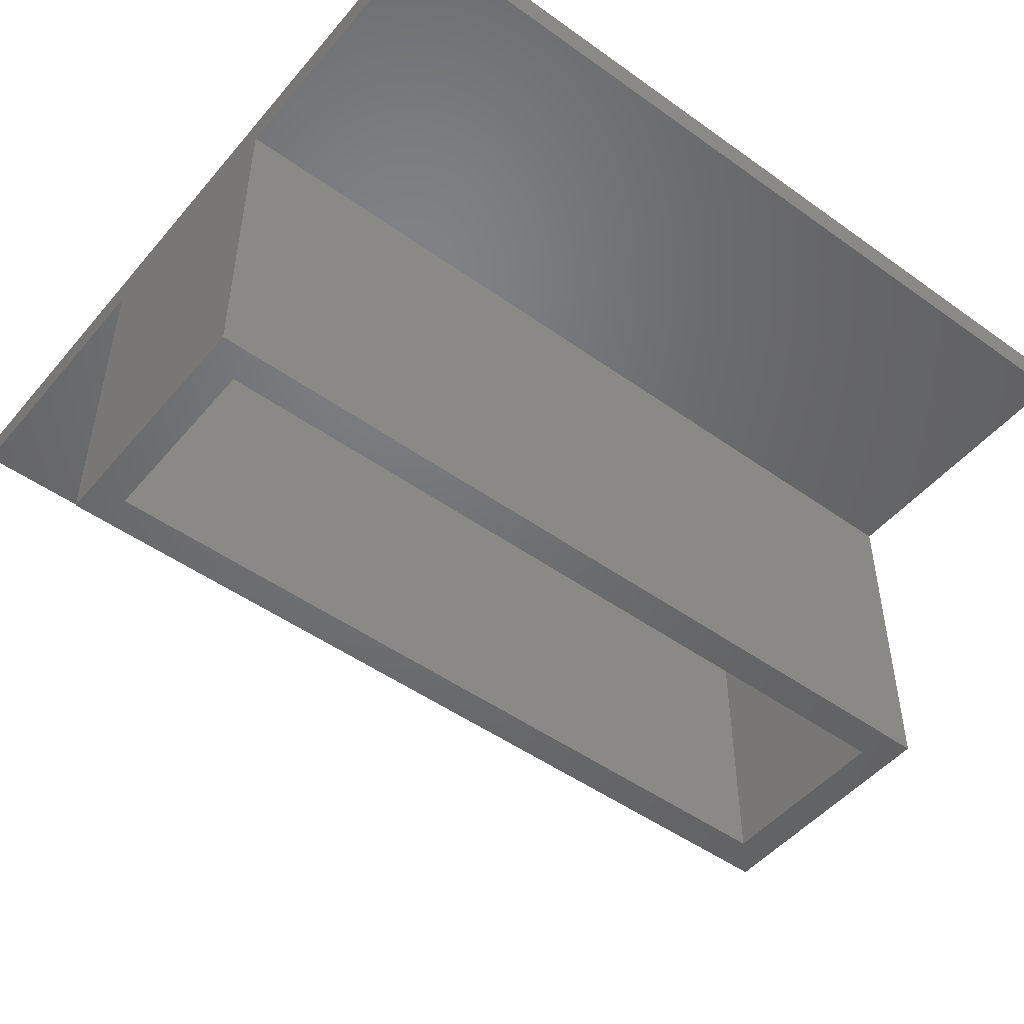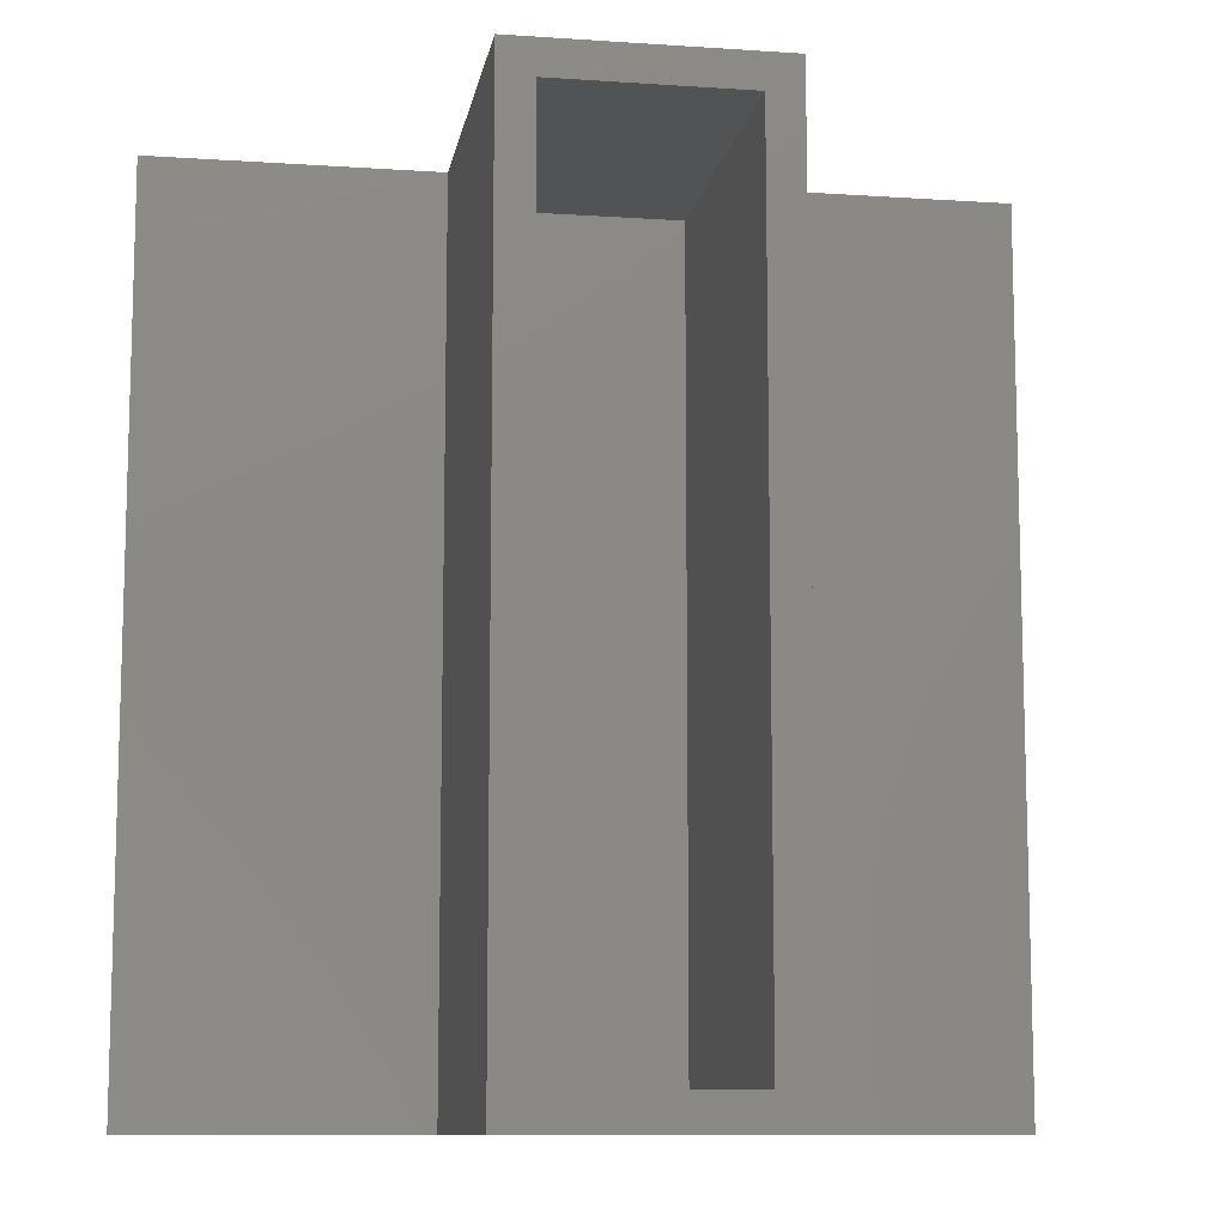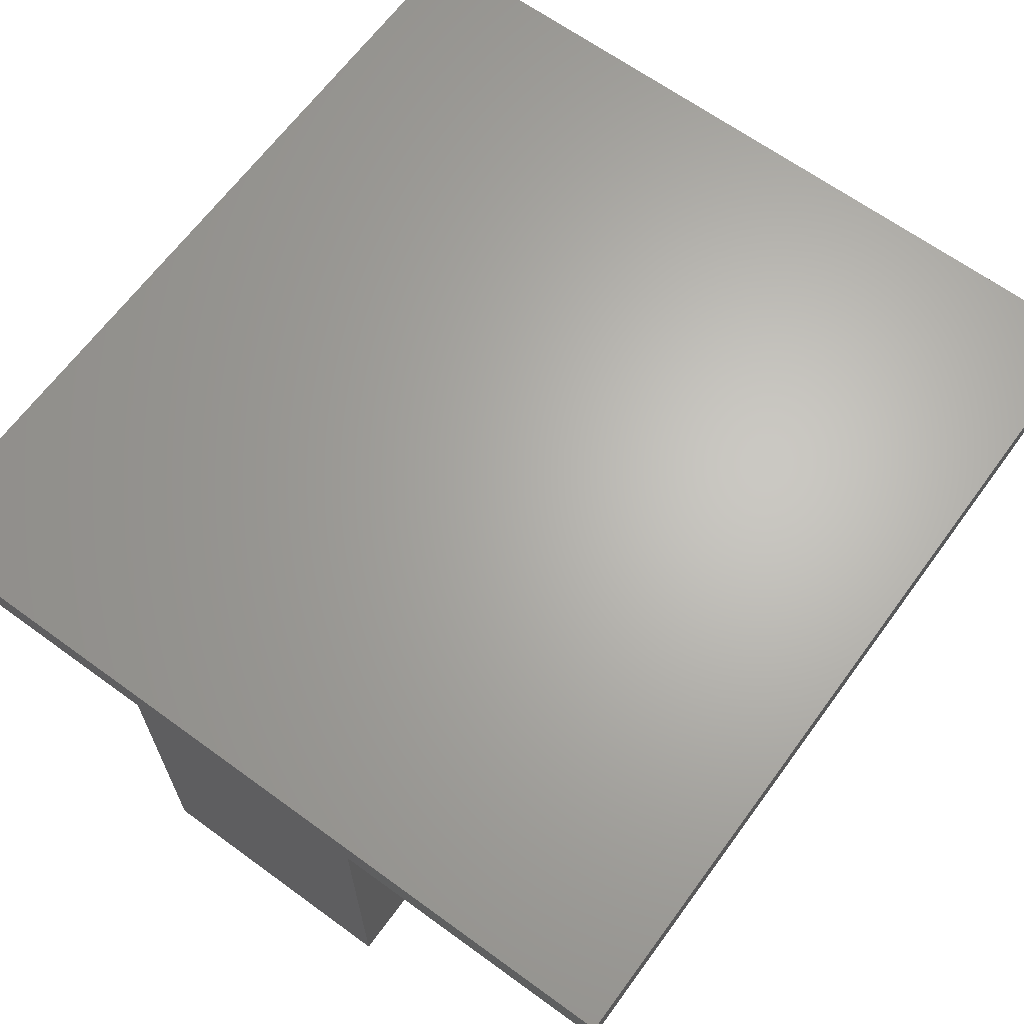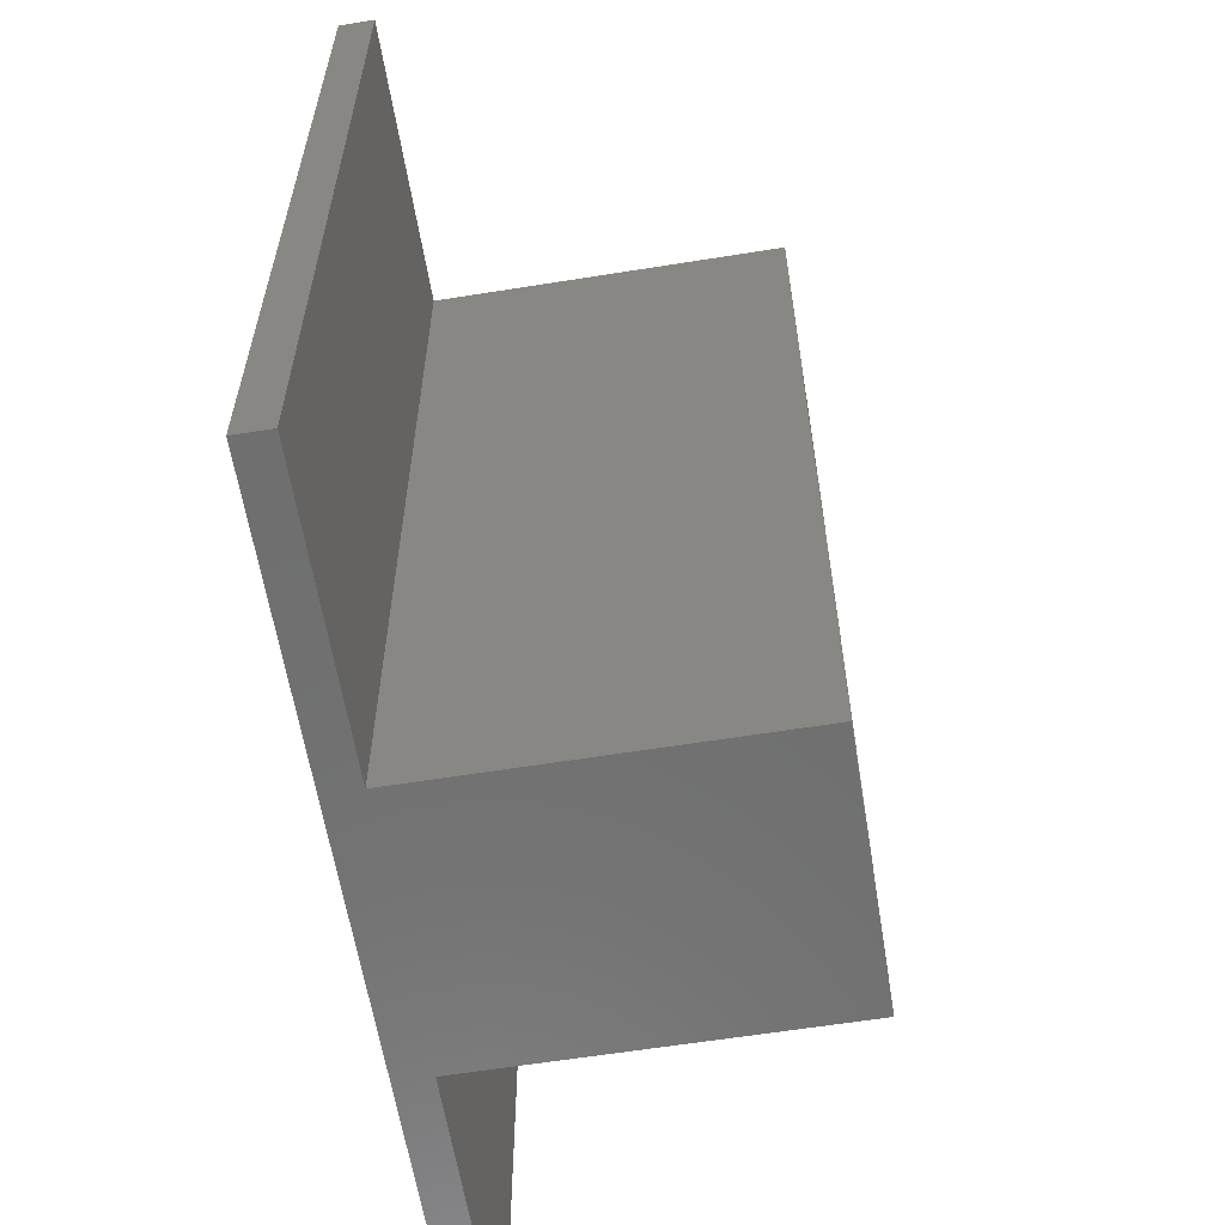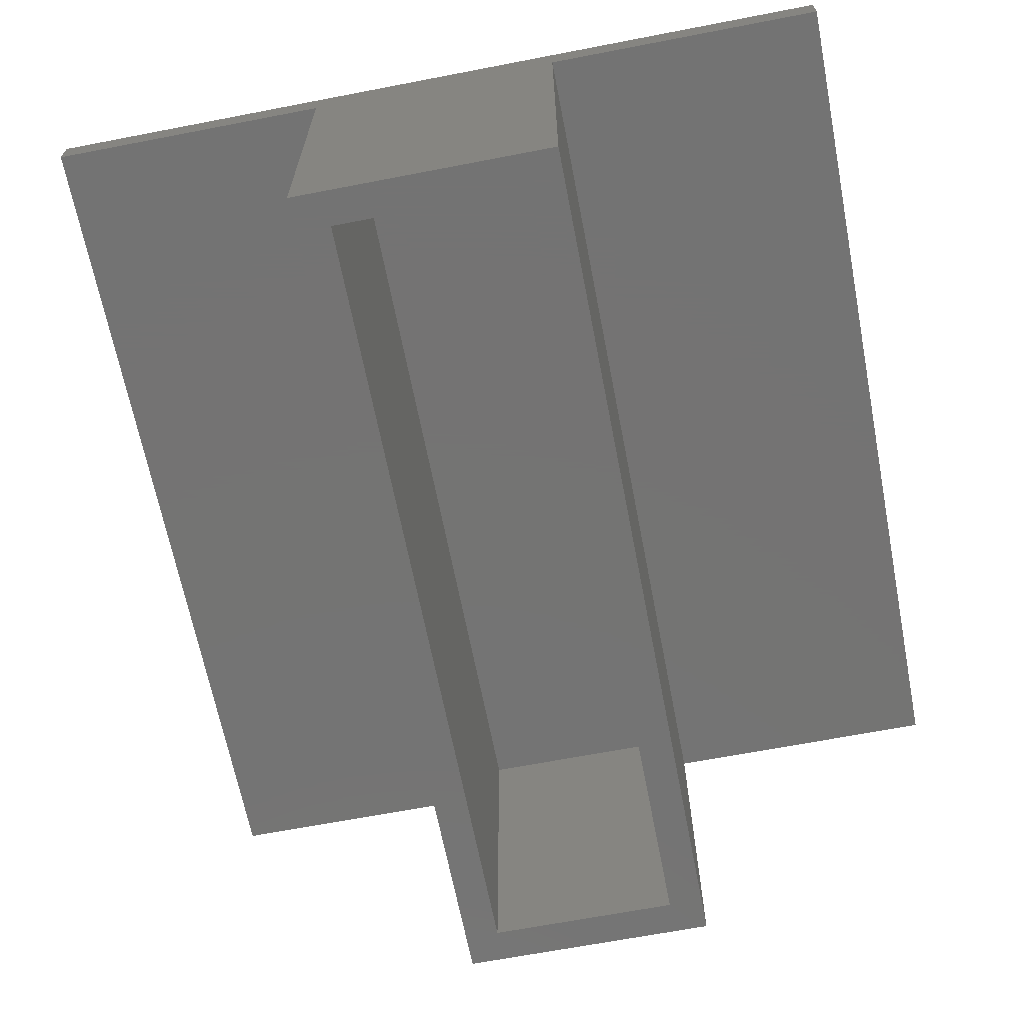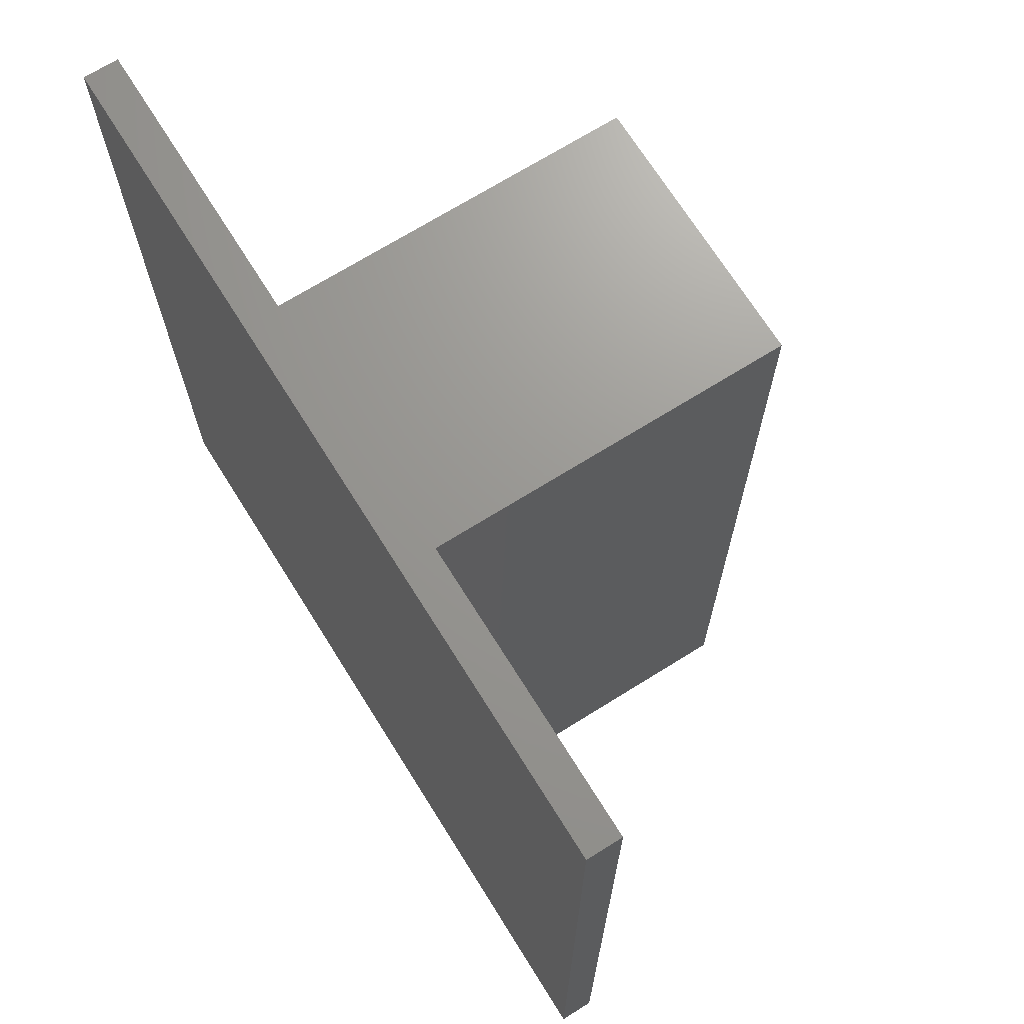
<metadata>
{"format":"stl","ext":"stl","renderer":"f3d","projection":"perspective","resolution":1024,"background":"white","views":[{"elev":-49.3,"azim":-128.4,"up":"+Z"},{"elev":-10.3,"azim":170.4,"up":"+Y"},{"elev":65.3,"azim":-143.8,"up":"+Z"},{"elev":-60.9,"azim":99.3,"up":"+Y"},{"elev":-65.9,"azim":11.0,"up":"+Z"},{"elev":70.0,"azim":58.0,"up":"+Y"}]}
</metadata>
<code>
# stl→obj: 36 verts, 68 faces
v -140.9 40.52 115.1
v -142.9 38.52 115.1
v -140.9 -10.48 115.1
v -148.9 40.52 115.1
v -146.9 38.52 115.1
v -146.9 -8.483 115.1
v -142.9 -8.483 115.1
v -148.9 -10.48 115.1
v -140.9 -10.48 113.1
v -148.9 -10.48 113.1
v -140.9 40.52 113.1
v -148.9 40.52 113.1
v -152.4 -10.48 93.13
v -152.4 -10.48 113.1
v -137.4 -10.48 93.13
v -137.4 -10.48 113.1
v -137.4 40.52 93.13
v -137.4 40.52 113.1
v -152.4 40.52 113.1
v -152.4 40.52 93.13
v -150.4 38.52 93.13
v -150.4 -8.483 113.1
v -150.4 -8.483 93.13
v -150.4 38.52 113.1
v -139.4 38.52 113.1
v -139.4 -8.483 93.13
v -139.4 -8.483 113.1
v -139.4 38.52 93.13
v -168.9 40.52 115.1
v -168.9 -10.48 113.1
v -168.9 -10.48 115.1
v -168.9 40.52 113.1
v -120.9 40.52 113.1
v -120.9 -10.48 115.1
v -120.9 -10.48 113.1
v -120.9 40.52 115.1
f 1 2 3
f 2 1 4
f 2 4 5
f 5 4 6
f 3 7 8
f 7 3 2
f 8 7 6
f 8 6 4
f 5 7 2
f 7 5 6
f 8 9 3
f 9 8 10
f 11 4 1
f 4 11 12
f 13 10 14
f 10 13 15
f 10 16 9
f 16 10 15
f 17 11 18
f 11 17 12
f 12 17 19
f 19 17 20
f 21 22 23
f 22 21 24
f 25 26 27
f 26 25 28
f 29 30 31
f 30 29 32
f 29 8 4
f 8 29 31
f 12 29 4
f 29 12 32
f 32 12 19
f 30 19 14
f 19 30 32
f 30 8 31
f 8 30 10
f 10 30 14
f 33 34 35
f 34 33 36
f 1 34 36
f 34 1 3
f 9 34 3
f 34 9 35
f 35 9 16
f 16 33 35
f 33 16 18
f 33 1 36
f 1 33 11
f 11 33 18
f 22 25 27
f 25 22 24
f 26 22 27
f 22 26 23
f 24 28 25
f 28 24 21
f 15 26 17
f 26 15 13
f 26 13 23
f 23 13 21
f 17 28 20
f 28 17 26
f 20 28 21
f 20 21 13
f 19 13 14
f 13 19 20
f 17 16 15
f 16 17 18

</code>
